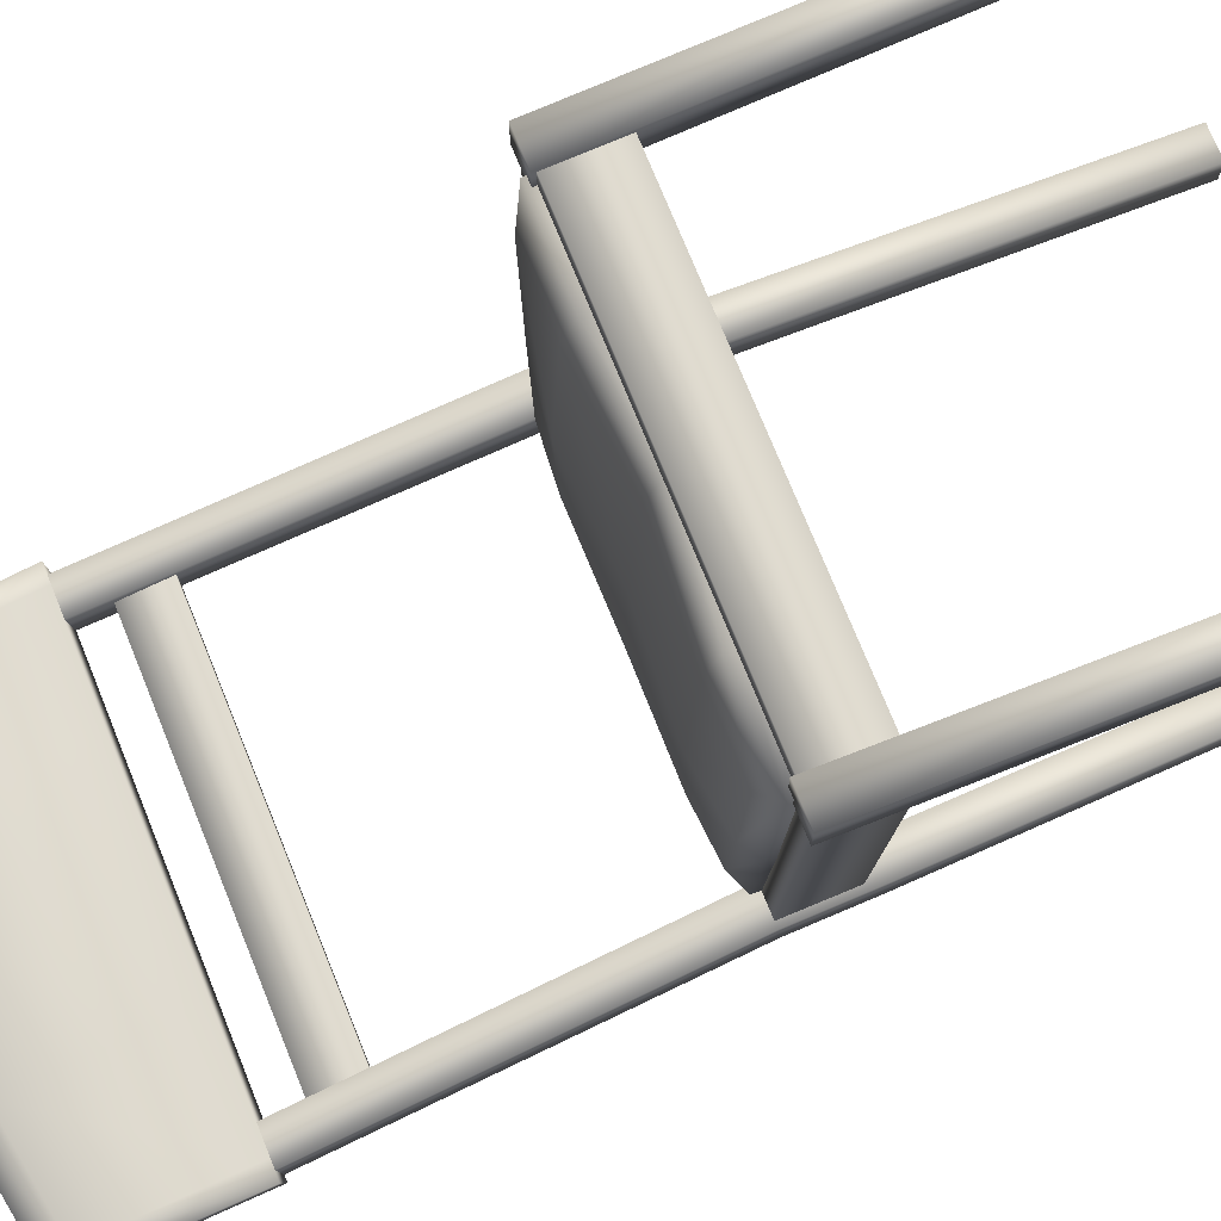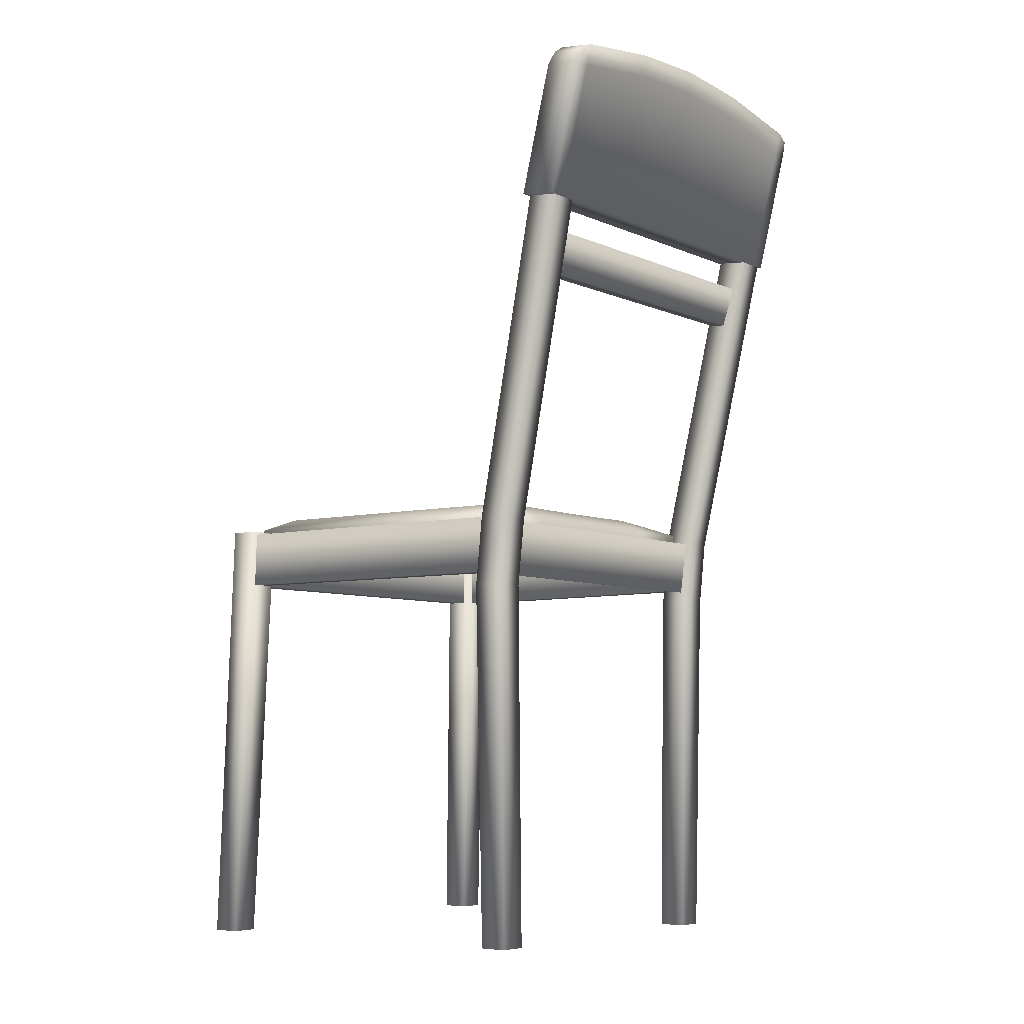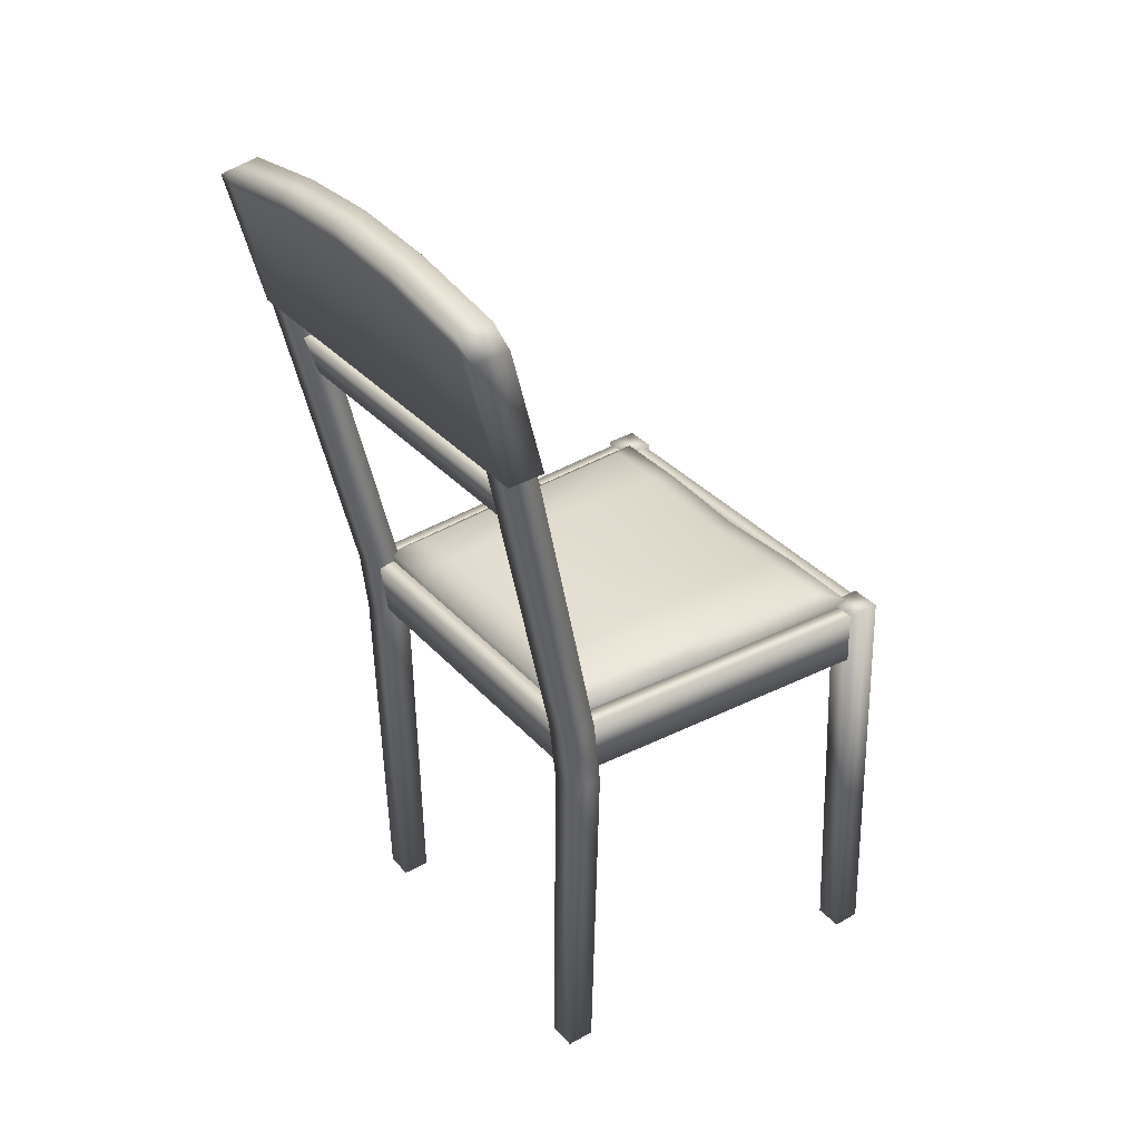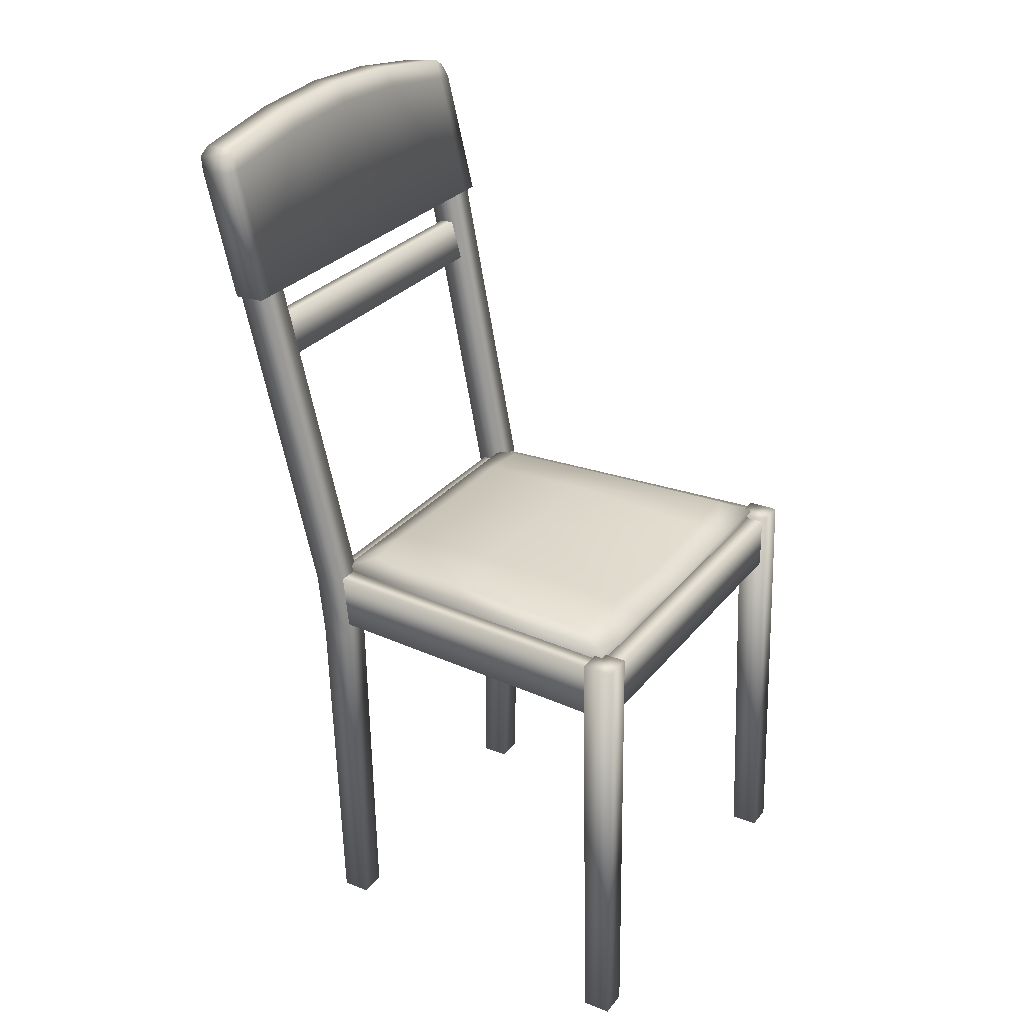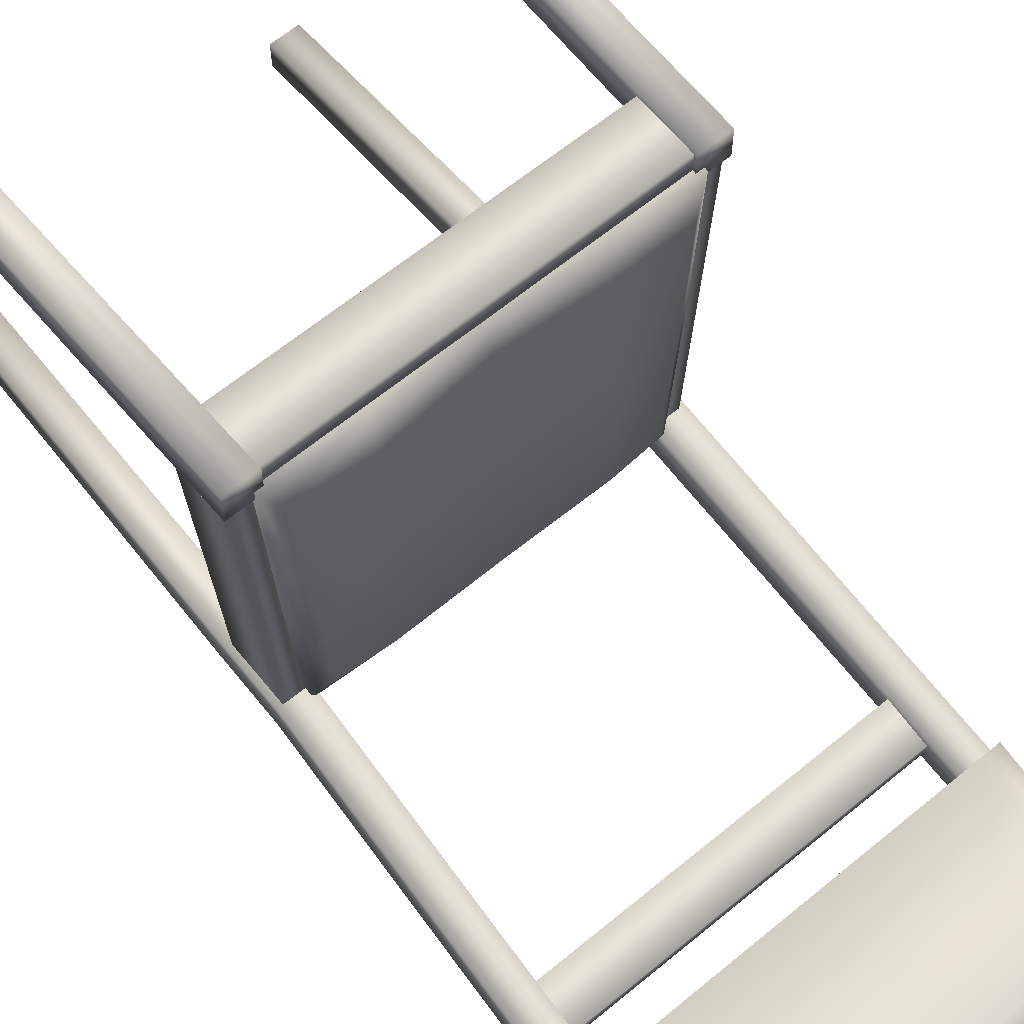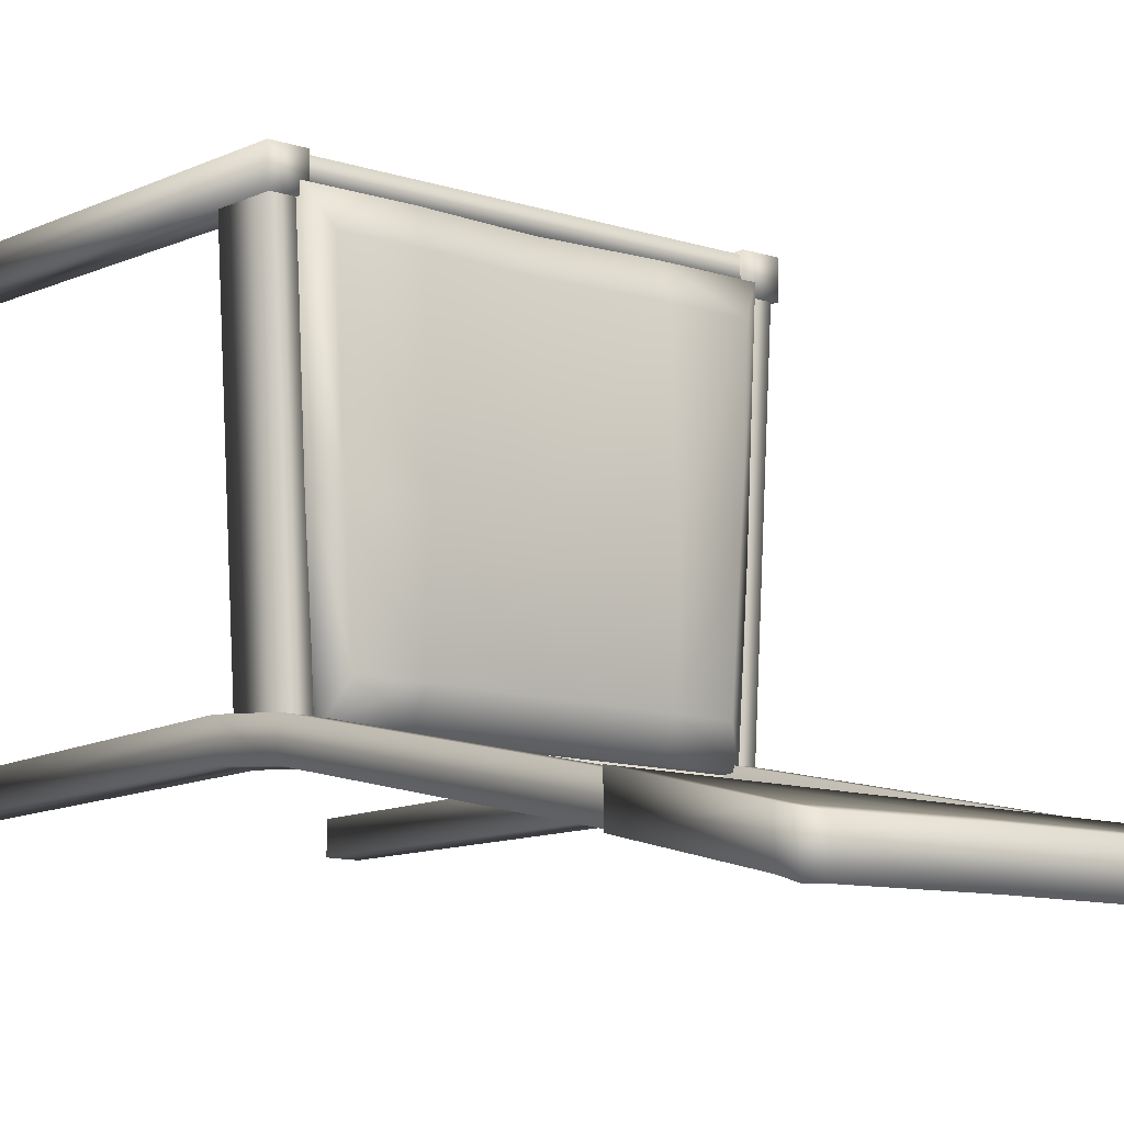
<metadata>
{"format":"obj","ext":"obj","renderer":"f3d","projection":"perspective","resolution":1024,"background":"white","views":[{"elev":74.6,"azim":-112.1,"up":"+Z"},{"elev":-6.6,"azim":128.2,"up":"+Y"},{"elev":35.7,"azim":-126.1,"up":"+Y"},{"elev":28.6,"azim":-59.3,"up":"+Y"},{"elev":63.1,"azim":140.1,"up":"+Z"},{"elev":-11.4,"azim":141.7,"up":"+Z"}]}
</metadata>
<code>
v 7.06 -7.442 -0.3264
v 7.06 -7.442 -0.3337
v 7.055 -7.442 -0.3337
v 7.055 -7.442 -0.3264
v 7.063 -7.442 -0.3264
v 7.063 -7.442 -0.3337
v 7.064 -7.442 -0.3167
v 7.06 -7.442 -0.3167
v 7.055 -7.442 -0.3167
v 7.05 -7.442 -0.3264
v 7.05 -7.442 -0.3337
v 7.046 -7.442 -0.3264
v 7.046 -7.442 -0.3337
v 7.045 -7.442 -0.3167
v 7.05 -7.442 -0.3167
v 7.06 -7.441 -0.3168
v 7.06 -7.44 -0.3184
v 7.063 -7.44 -0.3184
v 7.064 -7.441 -0.3168
v 7.06 -7.442 -0.3167
v 7.064 -7.442 -0.3167
v 7.055 -7.442 -0.3167
v 7.055 -7.441 -0.3168
v 7.055 -7.441 -0.3184
v 7.06 -7.44 -0.3264
v 7.063 -7.44 -0.3264
v 7.06 -7.44 -0.3321
v 7.055 -7.44 -0.3321
v 7.055 -7.44 -0.3264
v 7.06 -7.441 -0.3336
v 7.055 -7.441 -0.3336
v 7.06 -7.442 -0.3337
v 7.055 -7.442 -0.3337
v 7.063 -7.441 -0.3336
v 7.062 -7.44 -0.3321
v 7.063 -7.441 -0.3264
v 7.063 -7.442 -0.3264
v 7.063 -7.442 -0.3337
v 7.05 -7.442 -0.3337
v 7.05 -7.441 -0.3336
v 7.05 -7.44 -0.3264
v 7.05 -7.44 -0.3321
v 7.046 -7.441 -0.3336
v 7.047 -7.44 -0.3321
v 7.046 -7.441 -0.3264
v 7.046 -7.442 -0.3264
v 7.046 -7.442 -0.3337
v 7.047 -7.44 -0.3264
v 7.046 -7.44 -0.3184
v 7.05 -7.44 -0.3184
v 7.05 -7.441 -0.3168
v 7.045 -7.441 -0.3168
v 7.05 -7.442 -0.3167
v 7.045 -7.442 -0.3167
v 7.064 -7.426 -0.3378
v 7.064 -7.426 -0.337
v 7.045 -7.426 -0.337
v 7.045 -7.426 -0.3378
v 7.045 -7.429 -0.3364
v 7.064 -7.429 -0.3364
v 7.064 -7.429 -0.3371
v 7.045 -7.429 -0.3371
v 7.045 -7.429 -0.3371
v 7.064 -7.429 -0.3371
v 7.046 -7.444 -0.3342
v 7.046 -7.444 -0.3332
v 7.063 -7.444 -0.3332
v 7.063 -7.444 -0.3342
v 7.046 -7.441 -0.3346
v 7.063 -7.441 -0.3346
v 7.046 -7.441 -0.3336
v 7.063 -7.441 -0.3336
v 7.046 -7.444 -0.3332
v 7.063 -7.444 -0.3332
v 7.045 -7.444 -0.3158
v 7.045 -7.441 -0.3158
v 7.064 -7.441 -0.3158
v 7.064 -7.444 -0.3158
v 7.064 -7.441 -0.3168
v 7.045 -7.441 -0.3168
v 7.064 -7.444 -0.3168
v 7.045 -7.444 -0.3168
v 7.045 -7.444 -0.3168
v 7.064 -7.444 -0.3168
v 7.045 -7.444 -0.3337
v 7.045 -7.441 -0.3337
v 7.044 -7.441 -0.3167
v 7.044 -7.444 -0.3167
v 7.045 -7.441 -0.3167
v 7.046 -7.441 -0.3337
v 7.045 -7.444 -0.3167
v 7.046 -7.444 -0.3337
v 7.046 -7.444 -0.3337
v 7.045 -7.444 -0.3167
v 7.065 -7.464 -0.3166
v 7.064 -7.464 -0.3166
v 7.064 -7.464 -0.3151
v 7.065 -7.464 -0.3151
v 7.065 -7.441 -0.3173
v 7.065 -7.441 -0.3157
v 7.063 -7.441 -0.3157
v 7.063 -7.441 -0.3173
v 7.065 -7.464 -0.3166
v 7.065 -7.464 -0.3151
v 7.065 -7.441 -0.3157
v 7.065 -7.441 -0.3173
v 7.063 -7.441 -0.3157
v 7.064 -7.464 -0.3151
v 7.063 -7.441 -0.3173
v 7.064 -7.464 -0.3166
v 7.064 -7.464 -0.3166
v 7.063 -7.441 -0.3173
v 7.064 -7.464 -0.3344
v 7.062 -7.464 -0.3344
v 7.062 -7.464 -0.3329
v 7.064 -7.464 -0.3329
v 7.063 -7.445 -0.3345
v 7.063 -7.441 -0.3349
v 7.063 -7.441 -0.3333
v 7.063 -7.445 -0.3329
v 7.062 -7.464 -0.3329
v 7.062 -7.464 -0.3344
v 7.064 -7.445 -0.3345
v 7.062 -7.464 -0.3344
v 7.064 -7.464 -0.3344
v 7.064 -7.441 -0.3349
v 7.063 -7.425 -0.3386
v 7.065 -7.425 -0.3386
v 7.064 -7.445 -0.3329
v 7.064 -7.464 -0.3344
v 7.064 -7.464 -0.3329
v 7.064 -7.441 -0.3333
v 7.063 -7.445 -0.3329
v 7.064 -7.464 -0.3329
v 7.062 -7.464 -0.3329
v 7.063 -7.441 -0.3333
v 7.065 -7.424 -0.337
v 7.063 -7.424 -0.337
v 7.063 -7.424 -0.337
v 7.064 -7.444 -0.3337
v 7.065 -7.444 -0.3167
v 7.065 -7.441 -0.3167
v 7.064 -7.441 -0.3337
v 7.064 -7.441 -0.3167
v 7.063 -7.441 -0.3337
v 7.064 -7.444 -0.3167
v 7.063 -7.444 -0.3337
v 7.063 -7.444 -0.3337
v 7.064 -7.444 -0.3167
v 7.064 -7.425 -0.3368
v 7.065 -7.425 -0.3368
v 7.065 -7.425 -0.3386
v 7.064 -7.425 -0.3386
v 7.059 -7.425 -0.3368
v 7.059 -7.425 -0.3386
v 7.059 -7.417 -0.3385
v 7.064 -7.418 -0.3385
v 7.065 -7.425 -0.3368
v 7.065 -7.418 -0.3385
v 7.064 -7.417 -0.3387
v 7.065 -7.418 -0.3387
v 7.064 -7.417 -0.3405
v 7.065 -7.418 -0.3405
v 7.064 -7.418 -0.3402
v 7.065 -7.418 -0.3402
v 7.065 -7.418 -0.3402
v 7.064 -7.425 -0.3386
v 7.065 -7.425 -0.3386
v 7.059 -7.416 -0.3387
v 7.059 -7.425 -0.3386
v 7.059 -7.418 -0.3402
v 7.059 -7.416 -0.3405
v 7.055 -7.417 -0.3402
v 7.055 -7.416 -0.3405
v 7.055 -7.416 -0.3387
v 7.055 -7.425 -0.3386
v 7.055 -7.417 -0.3385
v 7.055 -7.425 -0.3368
v 7.055 -7.425 -0.3386
v 7.05 -7.416 -0.3405
v 7.05 -7.418 -0.3402
v 7.045 -7.417 -0.3405
v 7.045 -7.417 -0.3387
v 7.044 -7.418 -0.3387
v 7.045 -7.418 -0.3405
v 7.045 -7.418 -0.3402
v 7.044 -7.418 -0.3402
v 7.044 -7.418 -0.3402
v 7.044 -7.418 -0.3385
v 7.045 -7.418 -0.3385
v 7.044 -7.425 -0.3368
v 7.045 -7.425 -0.3368
v 7.044 -7.418 -0.3385
v 7.045 -7.425 -0.3386
v 7.044 -7.425 -0.3386
v 7.044 -7.425 -0.3386
v 7.045 -7.425 -0.3386
v 7.044 -7.425 -0.3368
v 7.05 -7.416 -0.3387
v 7.05 -7.417 -0.3385
v 7.05 -7.425 -0.3386
v 7.05 -7.425 -0.3368
v 7.05 -7.425 -0.3386
v 7.065 -7.425 -0.3368
v 7.065 -7.418 -0.3385
v 7.065 -7.418 -0.3385
v 7.044 -7.464 -0.3166
v 7.044 -7.464 -0.3151
v 7.045 -7.464 -0.3151
v 7.045 -7.464 -0.3166
v 7.044 -7.441 -0.3173
v 7.046 -7.441 -0.3173
v 7.046 -7.441 -0.3157
v 7.044 -7.441 -0.3157
v 7.044 -7.464 -0.3166
v 7.044 -7.441 -0.3173
v 7.044 -7.441 -0.3157
v 7.044 -7.464 -0.3151
v 7.046 -7.441 -0.3157
v 7.045 -7.464 -0.3151
v 7.046 -7.441 -0.3173
v 7.045 -7.464 -0.3166
v 7.045 -7.464 -0.3166
v 7.046 -7.441 -0.3173
v 7.046 -7.464 -0.3344
v 7.046 -7.464 -0.3329
v 7.047 -7.464 -0.3329
v 7.047 -7.464 -0.3344
v 7.047 -7.445 -0.3345
v 7.047 -7.445 -0.3329
v 7.047 -7.441 -0.3333
v 7.047 -7.441 -0.3349
v 7.047 -7.464 -0.3329
v 7.047 -7.464 -0.3344
v 7.045 -7.445 -0.3345
v 7.047 -7.464 -0.3344
v 7.046 -7.464 -0.3344
v 7.045 -7.441 -0.3349
v 7.046 -7.425 -0.3386
v 7.045 -7.425 -0.3386
v 7.045 -7.445 -0.3329
v 7.046 -7.464 -0.3344
v 7.046 -7.464 -0.3329
v 7.045 -7.441 -0.3333
v 7.047 -7.445 -0.3329
v 7.046 -7.464 -0.3329
v 7.047 -7.464 -0.3329
v 7.047 -7.441 -0.3333
v 7.045 -7.424 -0.337
v 7.046 -7.424 -0.337
v 7.046 -7.424 -0.337
v 7.044 -7.418 -0.3385
v 7.044 -7.425 -0.3368
f 3 2 1
f 4 3 1
f 1 2 5
f 2 6 5
f 1 5 7
f 8 1 7
f 4 1 8
f 9 4 8
f 3 4 10
f 11 3 10
f 11 10 12
f 13 11 12
f 12 10 14
f 10 15 14
f 4 9 15
f 10 4 15
f 18 17 16
f 19 18 16
f 19 16 20
f 21 19 20
f 20 16 22
f 16 23 22
f 16 17 23
f 17 24 23
f 25 17 18
f 26 25 18
f 26 18 19
f 27 25 26
f 27 28 25
f 28 29 25
f 29 24 17
f 25 29 17
f 28 27 30
f 31 28 30
f 31 30 32
f 33 31 32
f 30 27 34
f 27 35 34
f 35 27 26
f 35 26 36
f 34 35 36
f 34 36 37
f 38 34 37
f 30 34 38
f 32 30 38
f 36 26 19
f 36 19 21
f 37 36 21
f 31 33 39
f 40 31 39
f 28 31 40
f 29 28 41
f 28 42 41
f 42 28 40
f 42 40 43
f 44 42 43
f 44 43 45
f 45 43 46
f 43 47 46
f 40 39 47
f 43 40 47
f 48 44 45
f 42 44 48
f 41 42 48
f 41 48 49
f 50 41 49
f 50 49 51
f 49 52 51
f 48 45 52
f 49 48 52
f 51 52 53
f 52 54 53
f 45 46 54
f 52 45 54
f 51 53 22
f 23 51 22
f 50 51 23
f 24 50 23
f 24 29 50
f 29 41 50
f 57 56 55
f 58 57 55
f 57 59 56
f 59 60 56
f 58 55 61
f 62 58 61
f 59 63 60
f 63 64 60
f 67 66 65
f 68 67 65
f 68 65 69
f 70 68 69
f 70 69 71
f 72 70 71
f 72 71 73
f 74 72 73
f 77 76 75
f 78 77 75
f 77 79 76
f 79 80 76
f 79 81 80
f 81 82 80
f 78 75 83
f 84 78 83
f 87 86 85
f 88 87 85
f 87 89 86
f 89 90 86
f 89 91 90
f 91 92 90
f 88 85 93
f 94 88 93
f 97 96 95
f 98 97 95
f 101 100 99
f 102 101 99
f 105 104 103
f 106 105 103
f 105 107 104
f 107 108 104
f 107 109 108
f 109 110 108
f 103 111 106
f 111 112 106
f 115 114 113
f 116 115 113
f 119 118 117
f 120 119 117
f 120 117 121
f 117 122 121
f 117 118 123
f 124 117 123
f 125 124 123
f 118 126 123
f 118 127 126
f 127 128 126
f 123 126 129
f 123 129 130
f 129 131 130
f 126 132 129
f 126 128 132
f 129 132 133
f 129 133 134
f 133 135 134
f 132 136 133
f 132 137 136
f 128 137 132
f 137 138 136
f 139 127 118
f 119 139 118
f 142 141 140
f 143 142 140
f 144 142 143
f 145 144 143
f 146 144 145
f 147 146 145
f 140 141 148
f 141 149 148
f 152 151 150
f 153 152 150
f 153 150 154
f 155 153 154
f 154 150 156
f 150 157 156
f 150 158 157
f 158 159 157
f 157 159 160
f 159 161 160
f 160 161 162
f 161 163 162
f 162 163 164
f 163 165 164
f 161 159 166
f 163 161 166
f 164 165 167
f 165 168 167
f 157 160 169
f 156 157 169
f 164 167 170
f 171 164 170
f 162 164 171
f 160 162 172
f 169 160 172
f 172 162 171
f 172 171 173
f 174 172 173
f 169 172 174
f 175 169 174
f 171 170 176
f 173 171 176
f 156 169 175
f 177 156 175
f 154 156 177
f 178 154 177
f 155 154 178
f 179 155 178
f 180 174 173
f 181 180 173
f 181 173 176
f 182 180 181
f 182 183 180
f 184 183 182
f 185 184 182
f 185 182 186
f 186 182 181
f 187 185 186
f 184 185 188
f 189 184 188
f 189 190 183
f 189 191 190
f 191 192 190
f 184 193 183
f 187 186 194
f 195 187 194
f 193 188 196
f 196 197 192
f 198 196 192
f 183 190 199
f 190 200 199
f 190 192 200
f 194 186 201
f 186 181 201
f 192 197 202
f 192 202 200
f 197 203 202
f 183 199 180
f 180 199 174
f 199 175 174
f 199 200 175
f 200 202 177
f 200 177 175
f 202 178 177
f 202 203 178
f 203 179 178
f 201 181 176
f 205 204 152
f 166 206 152
f 209 208 207
f 210 209 207
f 213 212 211
f 214 213 211
f 217 216 215
f 218 217 215
f 219 217 218
f 220 219 218
f 221 219 220
f 222 221 220
f 223 215 216
f 224 223 216
f 227 226 225
f 228 227 225
f 231 230 229
f 232 231 229
f 229 230 233
f 234 229 233
f 232 229 235
f 229 236 235
f 236 237 235
f 238 232 235
f 239 232 238
f 240 239 238
f 238 235 241
f 241 235 242
f 243 241 242
f 244 238 241
f 240 238 244
f 244 241 245
f 245 241 246
f 247 245 246
f 248 244 245
f 249 244 248
f 249 240 244
f 250 249 248
f 239 251 232
f 251 231 232
f 253 252 196

</code>
